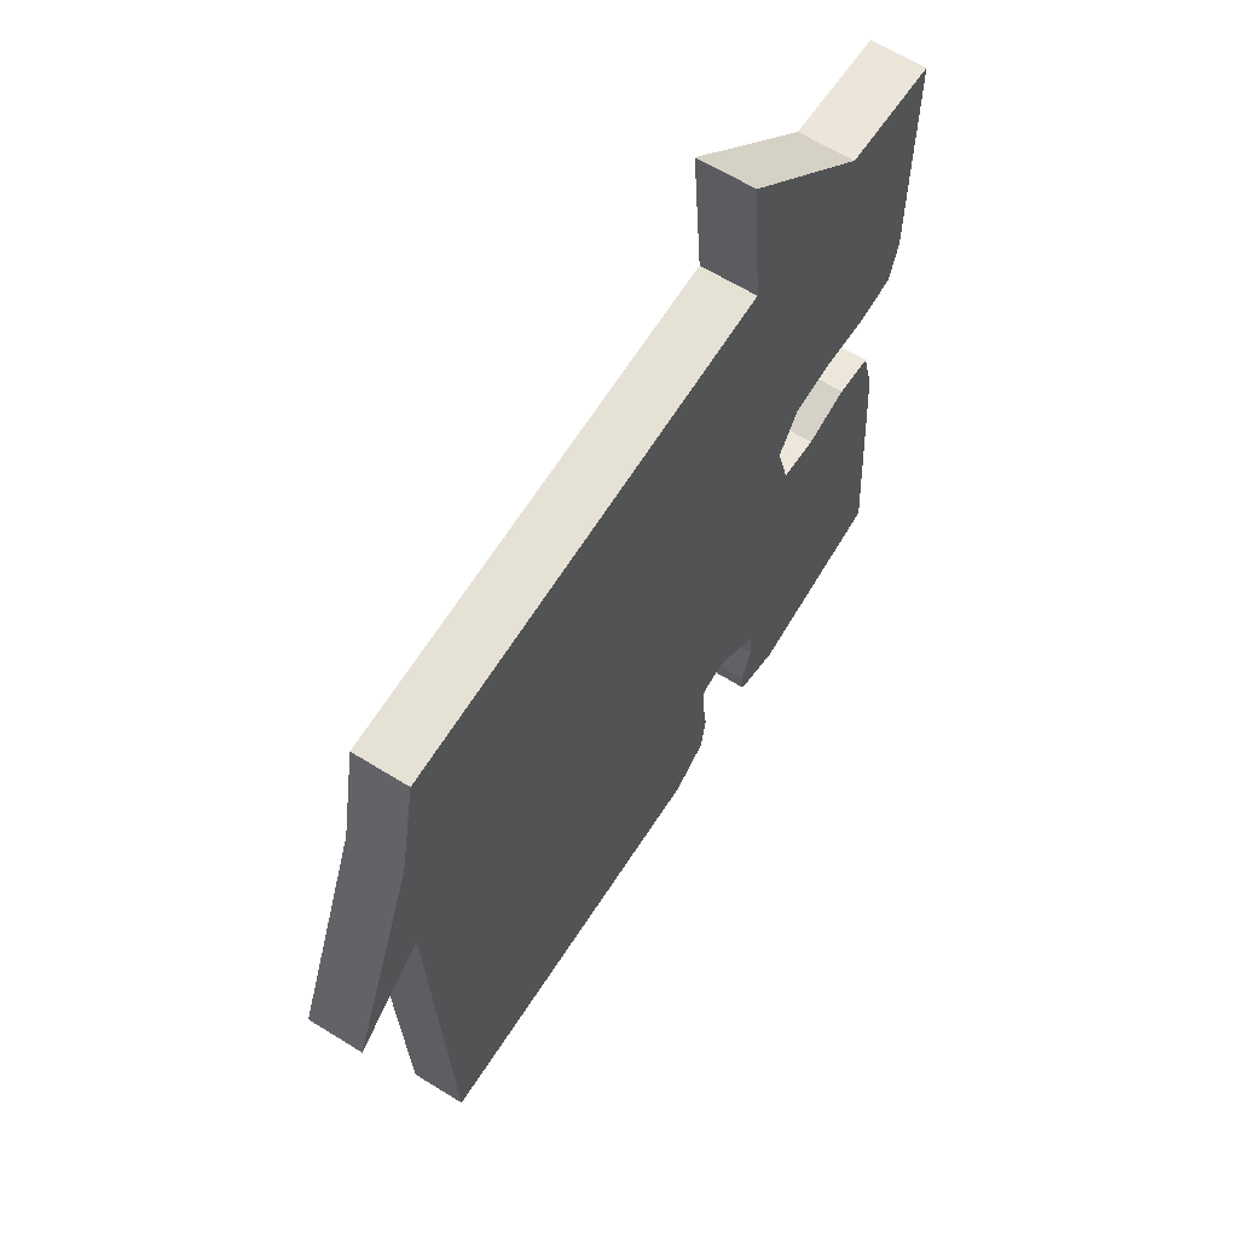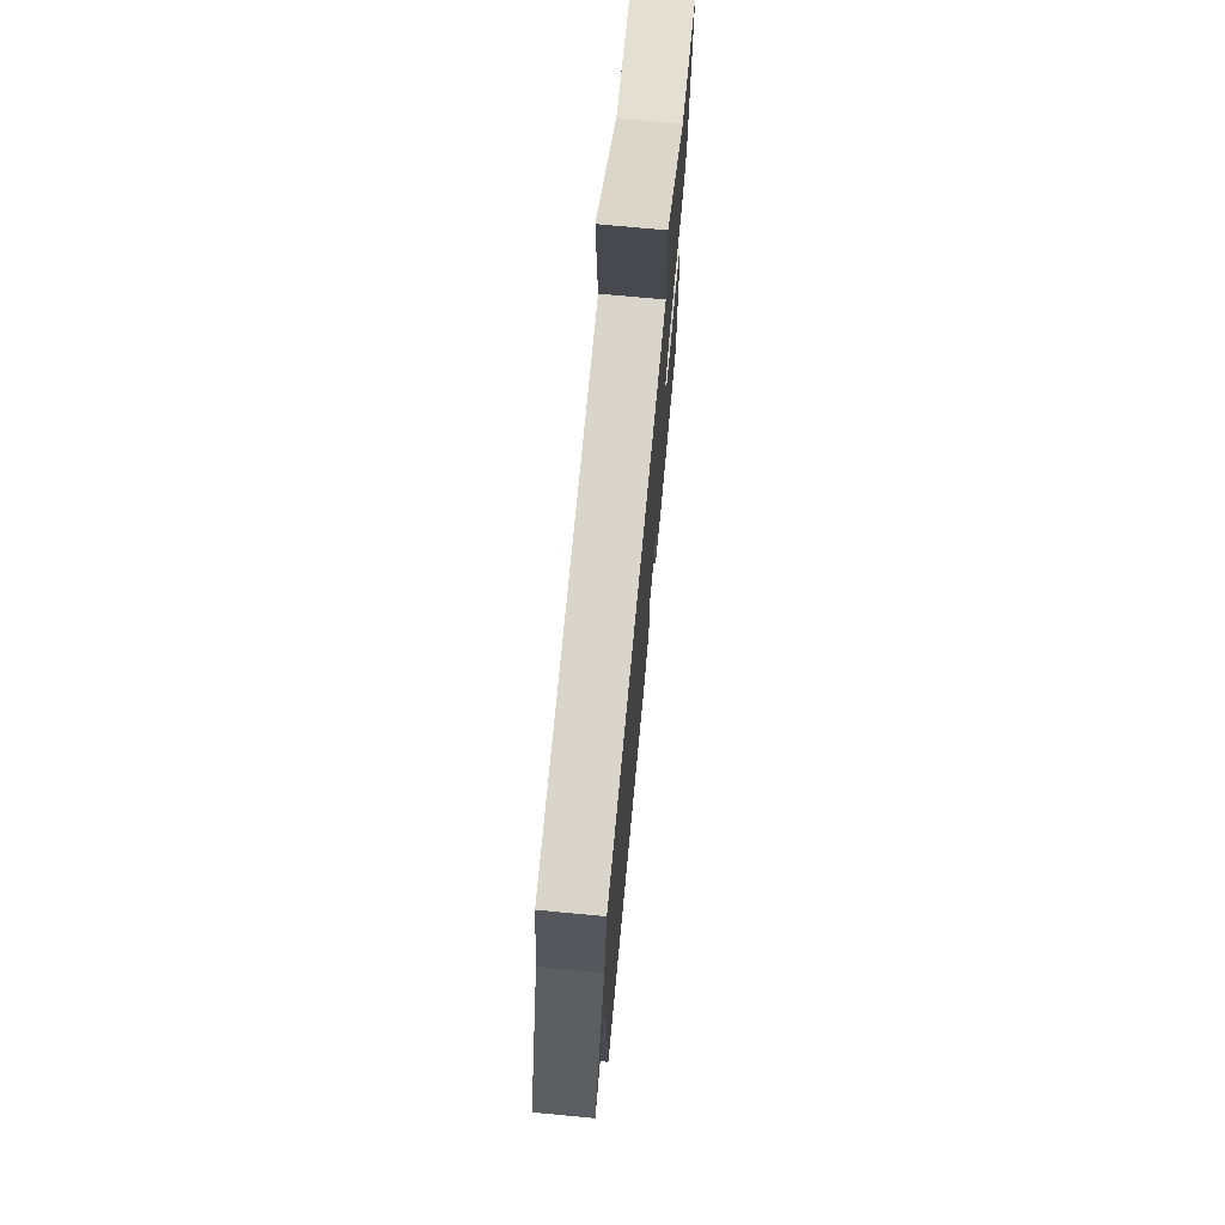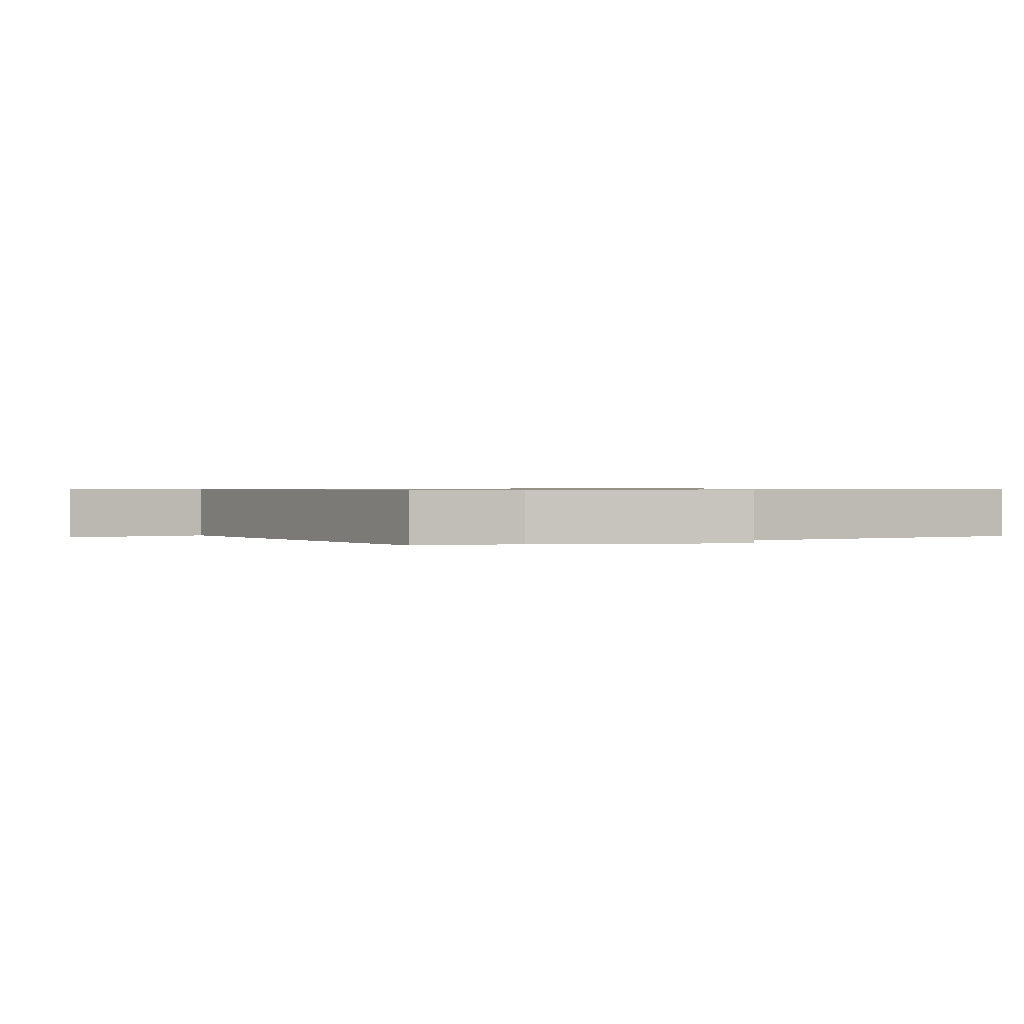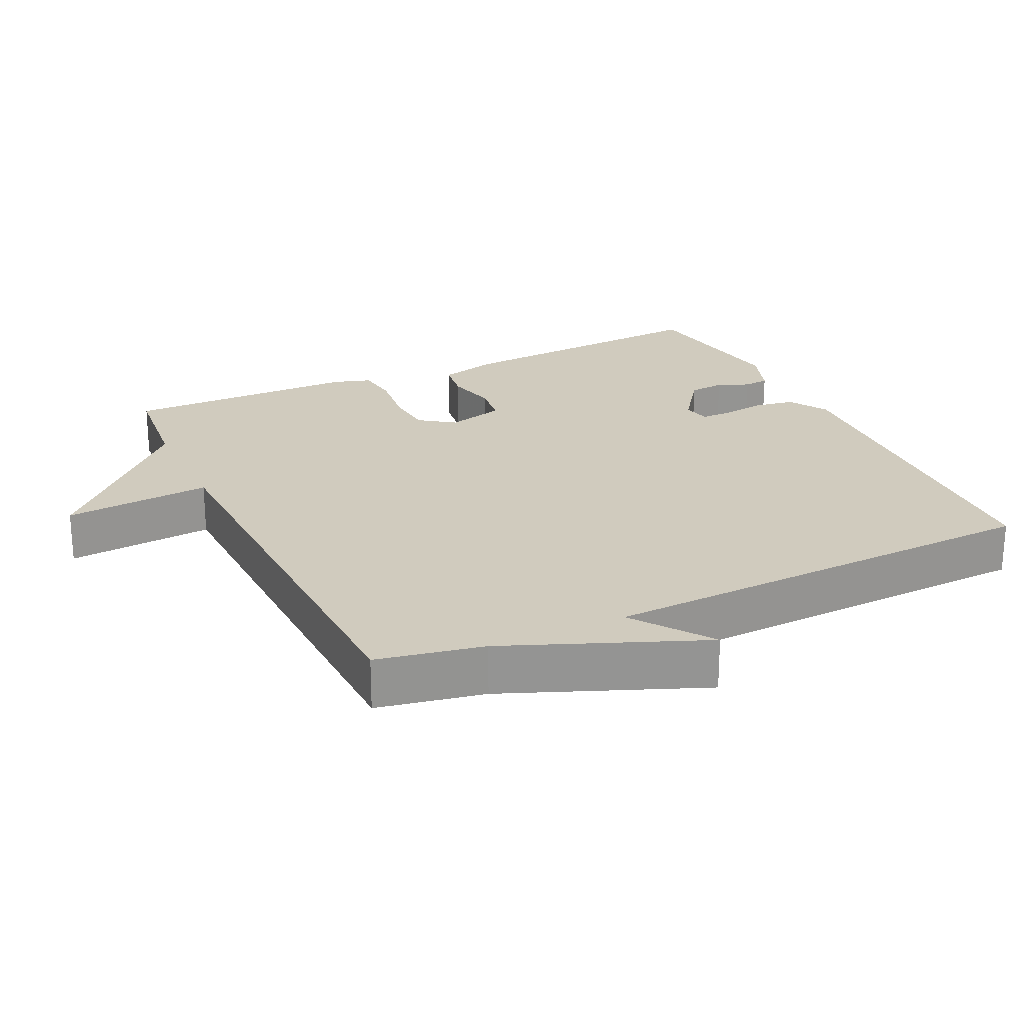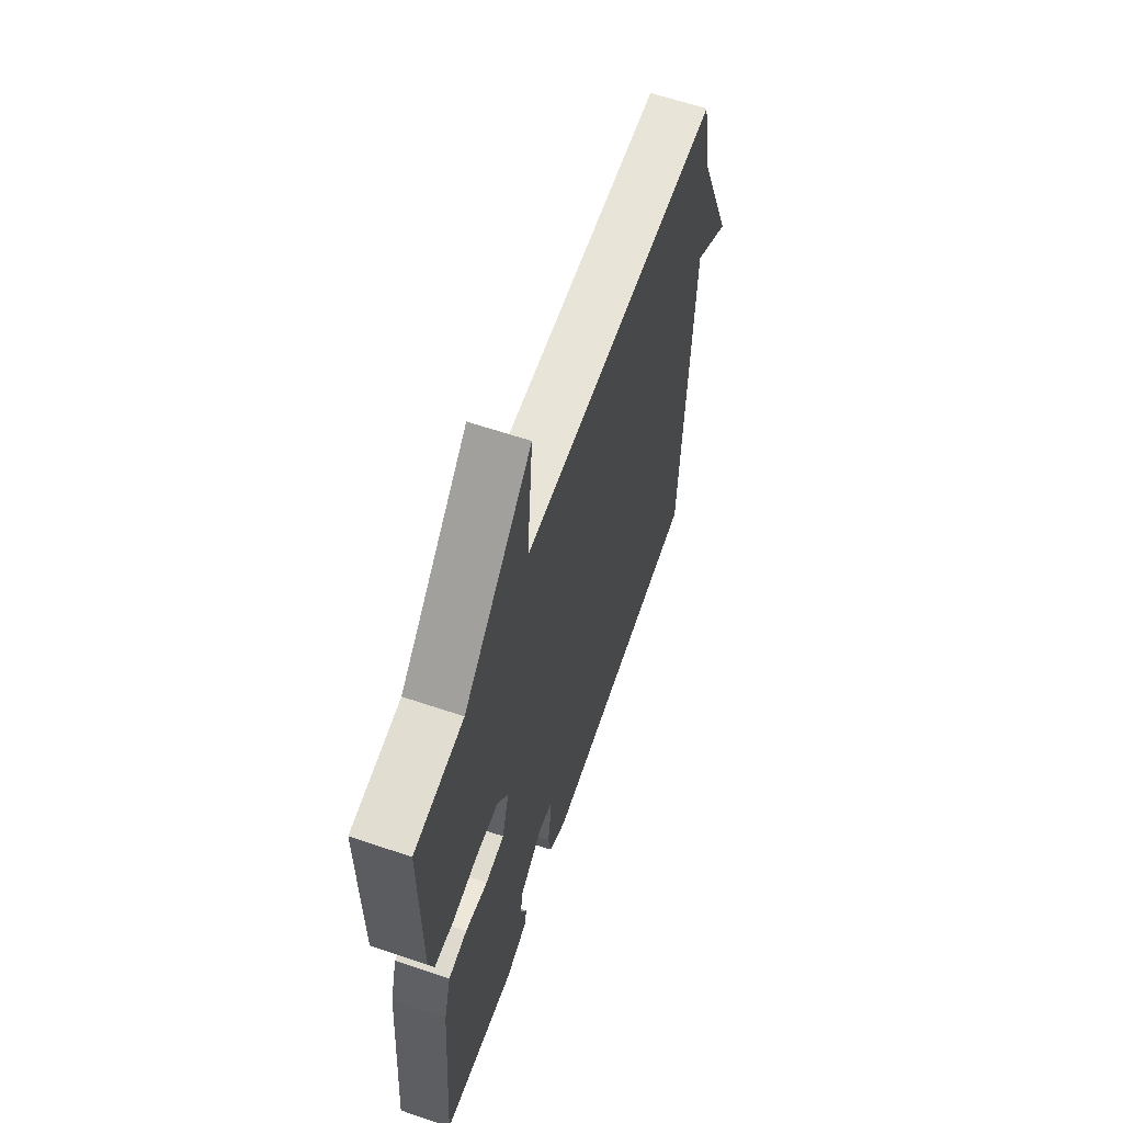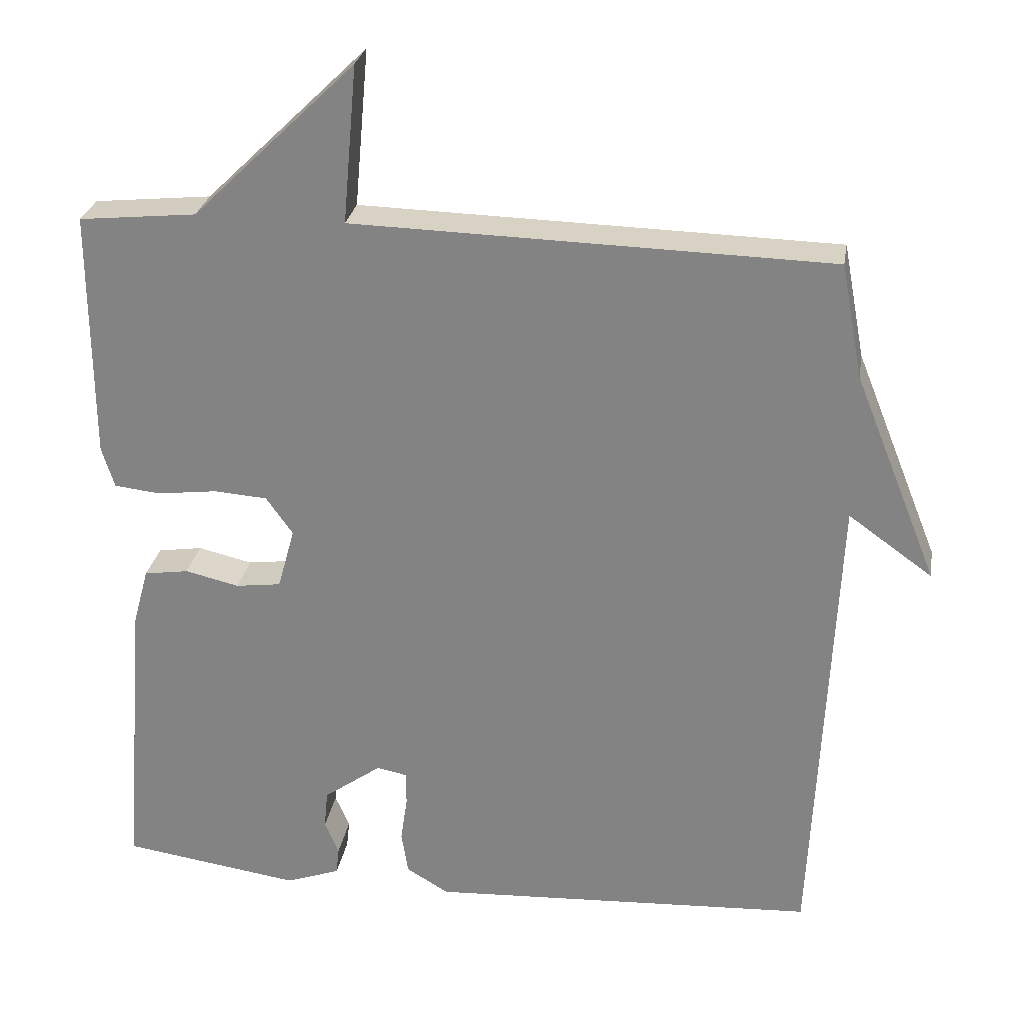
<metadata>
{"format":"obj","ext":"obj","renderer":"f3d","projection":"perspective","resolution":1024,"background":"white","views":[{"elev":63.3,"azim":122.1,"up":"+Z"},{"elev":73.1,"azim":95.4,"up":"+Z"},{"elev":0.7,"azim":59.5,"up":"+Y"},{"elev":23.3,"azim":64.7,"up":"+Y"},{"elev":62.3,"azim":-71.1,"up":"+Z"},{"elev":27.2,"azim":9.4,"up":"+Z"}]}
</metadata>
<code>
v -0.5 0.07 -0.5
v -0.471 0.07 -0.112
v -0.448 0.07 -0.027
v -0.388 0.07 -0.018
v -0.315 0.07 -0.035
v -0.254 0.07 -0.027
v -0.231 0.07 0.056
v -0.267 0.07 0.107
v -0.339 0.07 0.112
v -0.42 0.07 0.102
v -0.482 0.07 0.109
v -0.499 0.07 0.164
v -0.5 0.07 0.5
v -0.342 0.07 0.516
v -0.123 0.07 0.728
v -0.142 0.07 0.516
v 0.5 0.07 0.5
v 0.529 0.07 0.347
v 0.642 0.07 0.066
v 0.529 0.07 0.147
v 0.5 0.07 -0.5
v -0.022 0.07 -0.527
v -0.079 0.07 -0.493
v -0.088 0.07 -0.435
v -0.079 0.07 -0.373
v -0.079 0.07 -0.327
v -0.12 0.07 -0.319
v -0.198 0.07 -0.375
v -0.203 0.07 -0.427
v -0.184 0.07 -0.472
v -0.188 0.07 -0.509
v -0.261 0.07 -0.535
v -0.5 0 -0.5
v -0.471 0 -0.112
v -0.448 0 -0.027
v -0.388 0 -0.018
v -0.315 0 -0.035
v -0.254 0 -0.027
v -0.231 0 0.056
v -0.267 0 0.107
v -0.339 0 0.112
v -0.42 0 0.102
v -0.482 0 0.109
v -0.499 0 0.164
v -0.5 0 0.5
v -0.342 0 0.516
v -0.123 0 0.728
v -0.142 0 0.516
v 0.5 0 0.5
v 0.529 0 0.347
v 0.642 0 0.066
v 0.529 0 0.147
v 0.5 0 -0.5
v -0.022 0 -0.527
v -0.079 0 -0.493
v -0.088 0 -0.435
v -0.079 0 -0.373
v -0.079 0 -0.327
v -0.12 0 -0.319
v -0.198 0 -0.375
v -0.203 0 -0.427
v -0.184 0 -0.472
v -0.188 0 -0.509
v -0.261 0 -0.535
f 2 3 4
f 1 2 4
f 32 1 4
f 31 32 4
f 30 31 4
f 29 30 4
f 28 29 4 5
f 27 28 5 6
f 26 27 6 7
f 23 24 25
f 22 23 25
f 21 22 25
f 20 21 25
f 20 25 26
f 18 19 20
f 20 26 7
f 18 20 7
f 17 18 7
f 16 17 7
f 16 7 8
f 15 16 8
f 14 15 8
f 12 13 14
f 11 12 14
f 10 11 14
f 9 10 14
f 8 9 14
f 36 35 34
f 36 34 33
f 36 33 64
f 36 64 63
f 36 63 62
f 36 62 61
f 37 36 61 60
f 38 37 60 59
f 39 38 59 58
f 57 56 55
f 57 55 54
f 57 54 53
f 57 53 52
f 58 57 52
f 52 51 50
f 39 58 52
f 39 52 50
f 39 50 49
f 39 49 48
f 40 39 48
f 40 48 47
f 40 47 46
f 46 45 44
f 46 44 43
f 46 43 42
f 46 42 41
f 46 41 40
f 1 33 34 2
f 2 34 35 3
f 3 35 36 4
f 4 36 37 5
f 5 37 38 6
f 6 38 39 7
f 7 39 40 8
f 8 40 41 9
f 9 41 42 10
f 10 42 43 11
f 11 43 44 12
f 12 44 45 13
f 13 45 46 14
f 14 46 47 15
f 15 47 48 16
f 16 48 49 17
f 17 49 50 18
f 18 50 51 19
f 19 51 52 20
f 20 52 53 21
f 21 53 54 22
f 22 54 55 23
f 23 55 56 24
f 24 56 57 25
f 25 57 58 26
f 26 58 59 27
f 27 59 60 28
f 28 60 61 29
f 29 61 62 30
f 30 62 63 31
f 31 63 64 32
f 32 64 33 1

</code>
